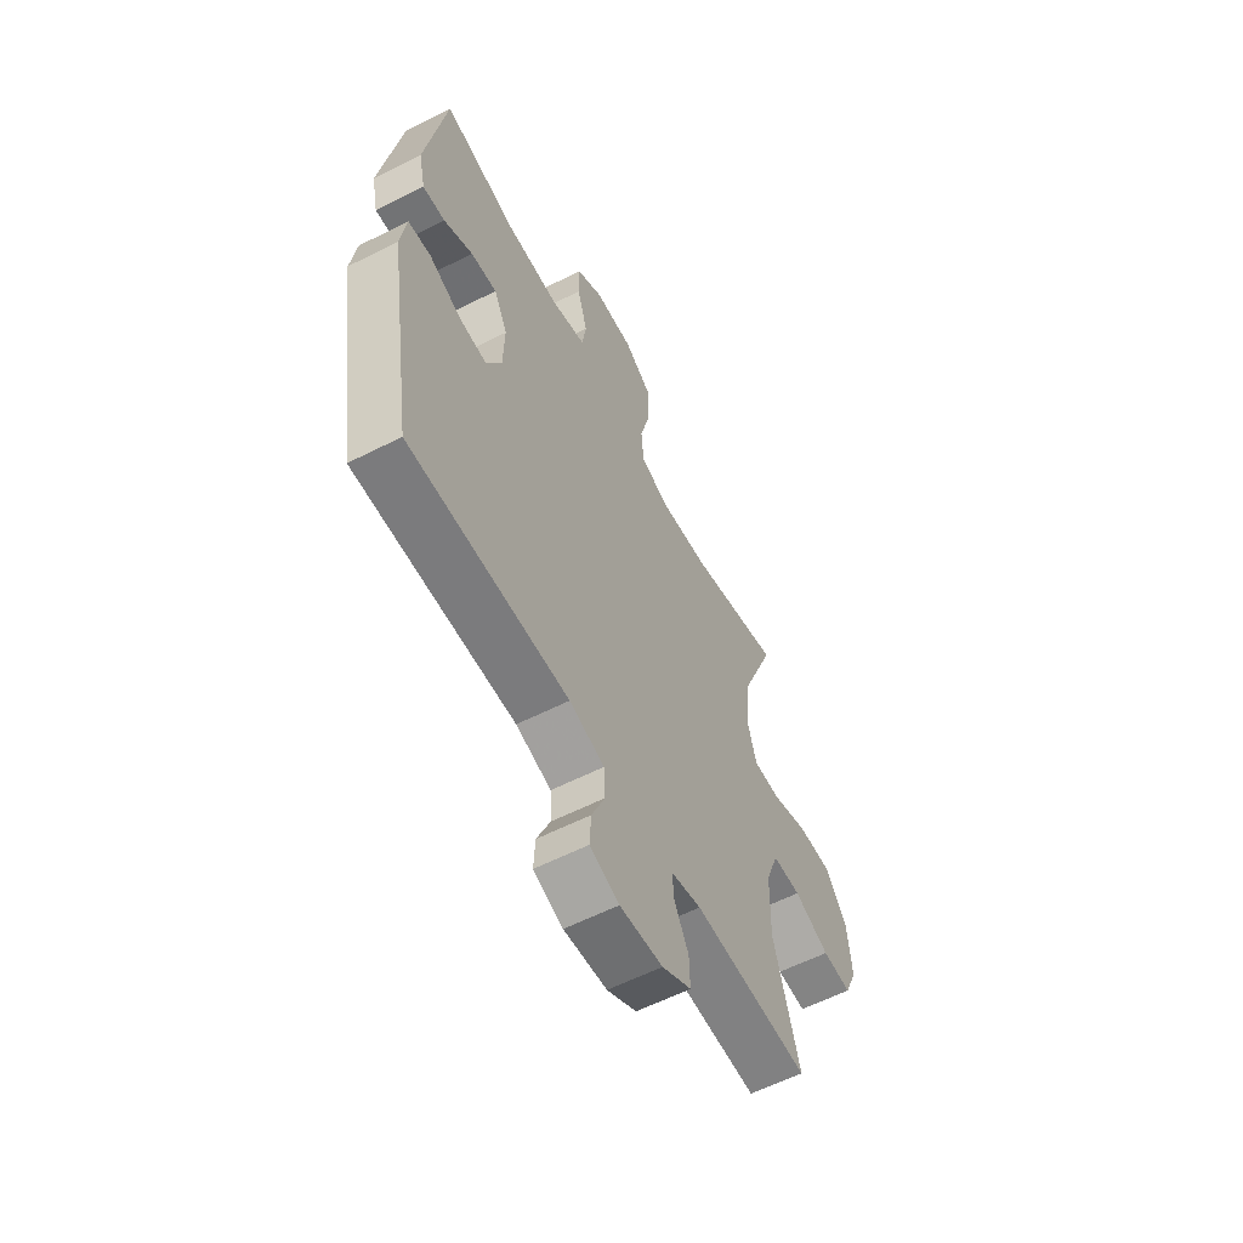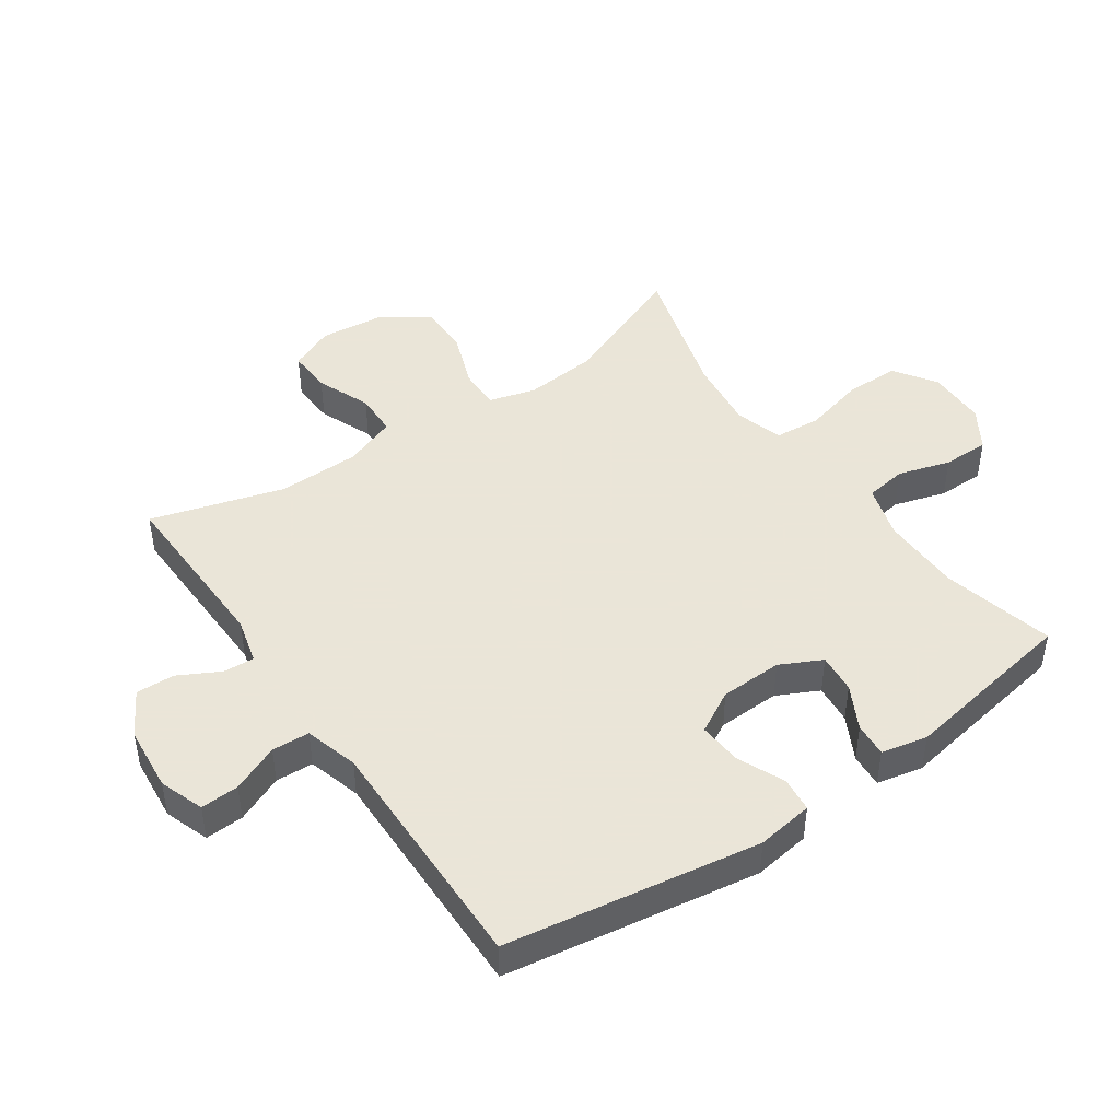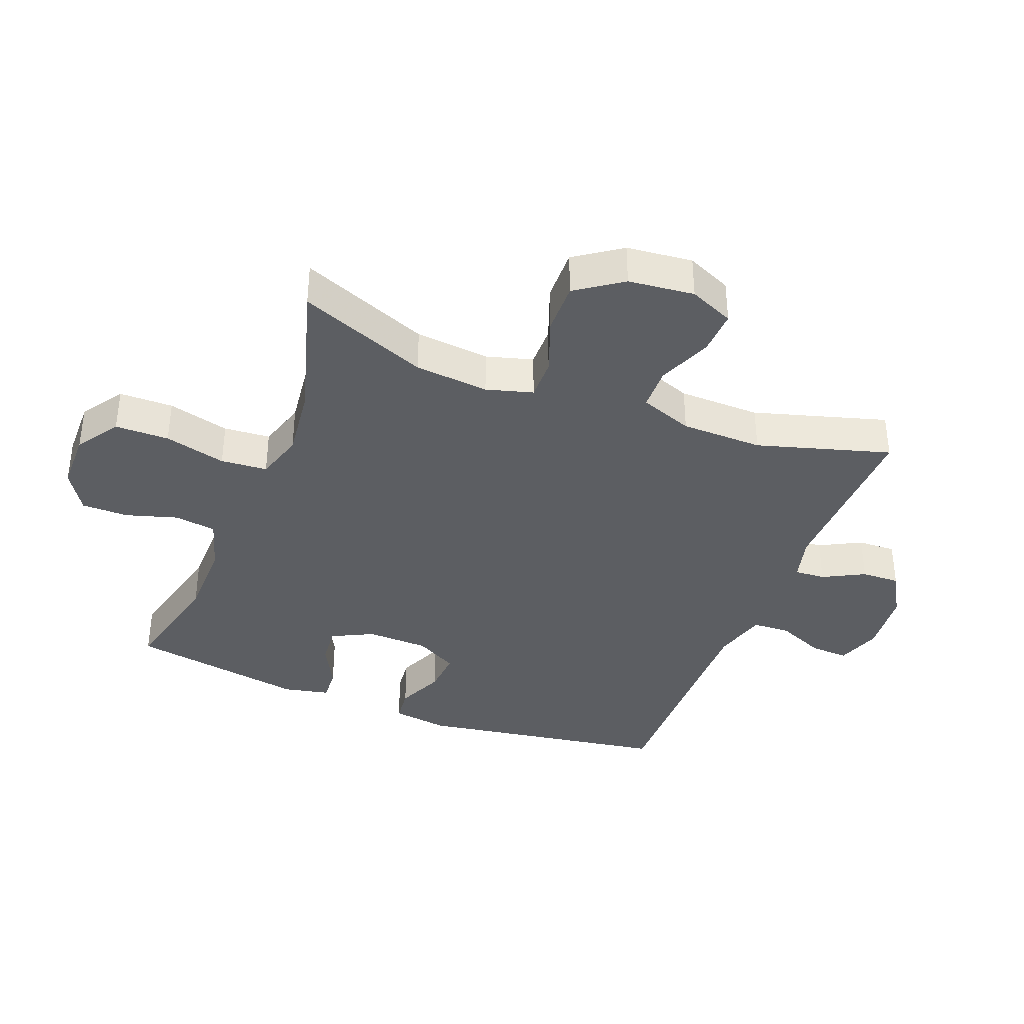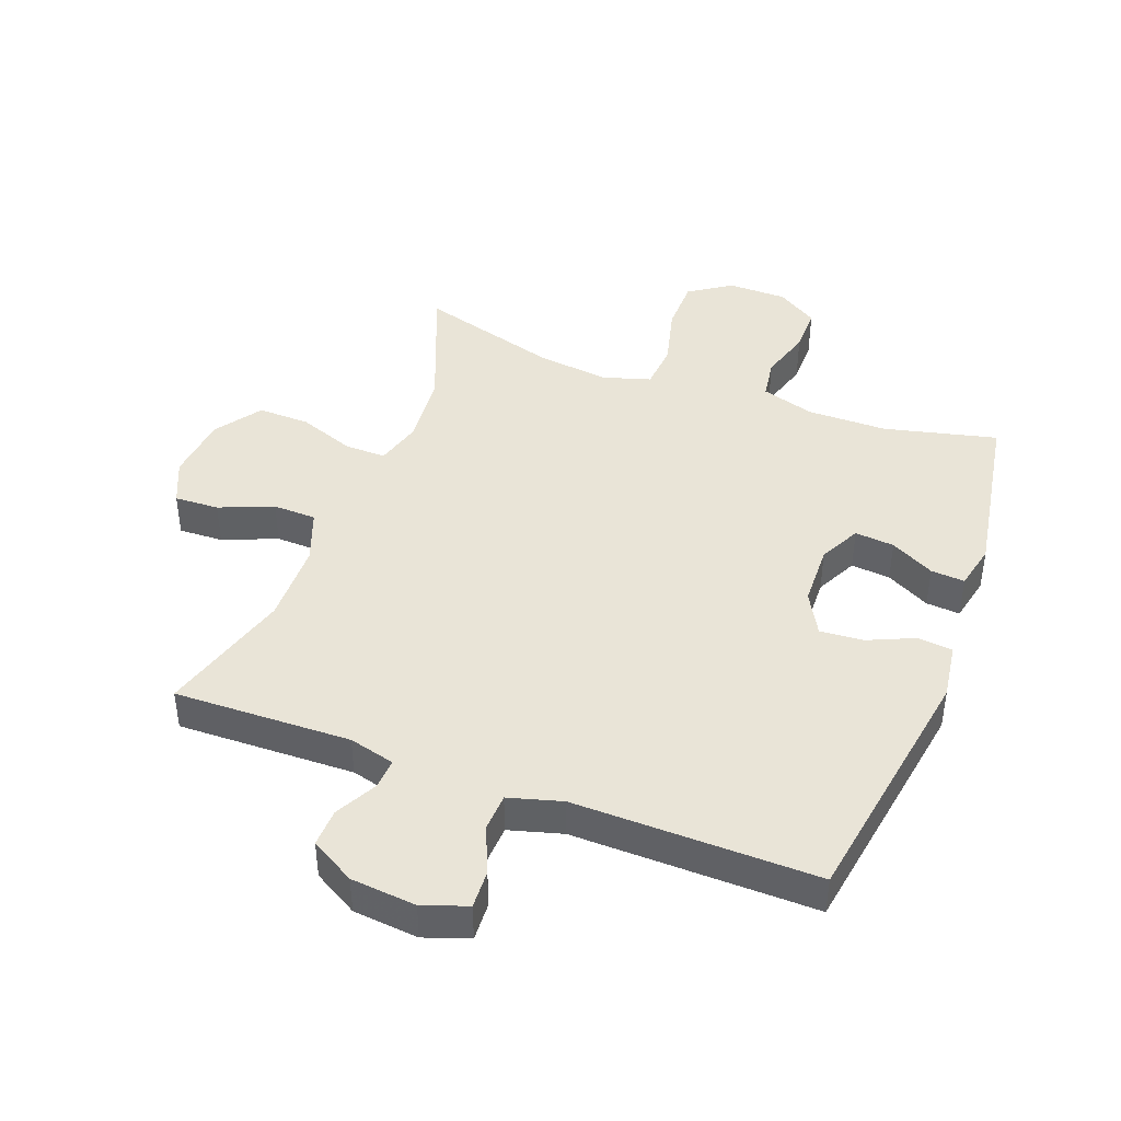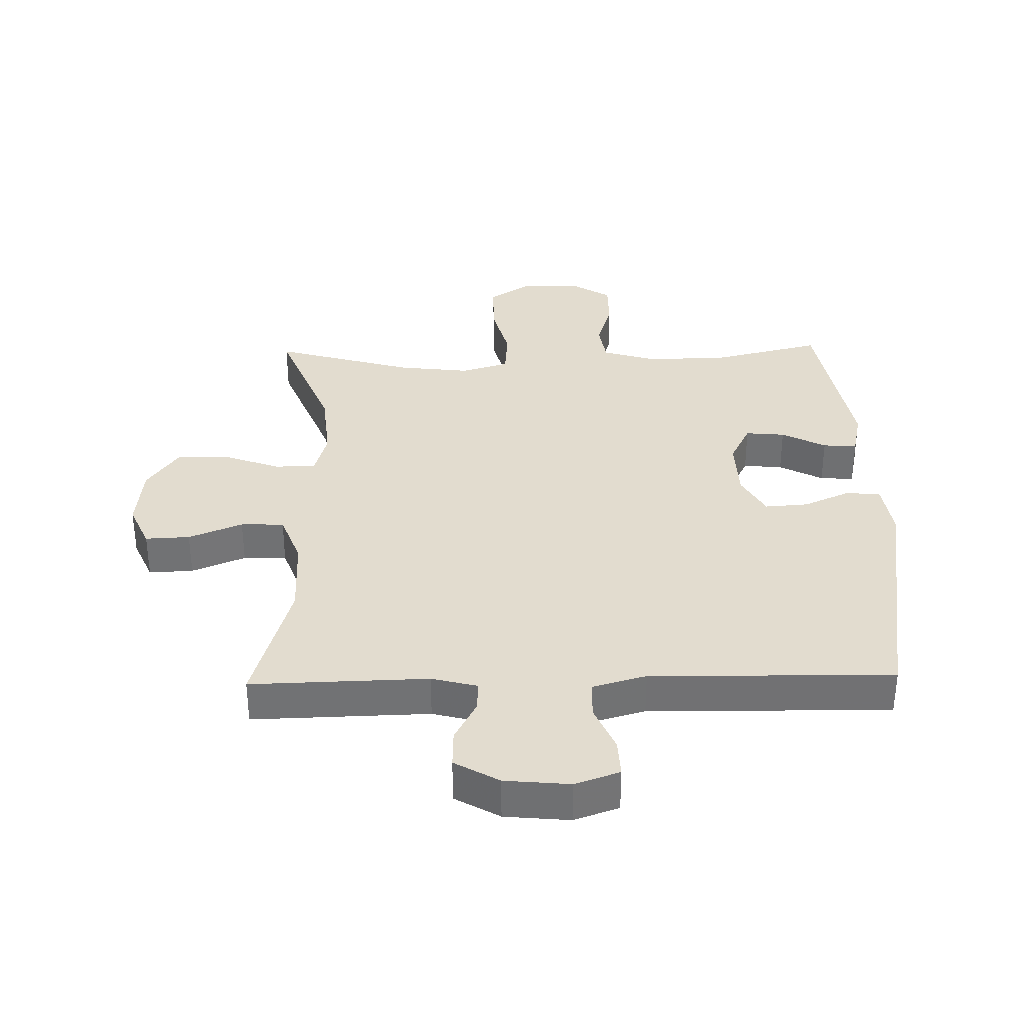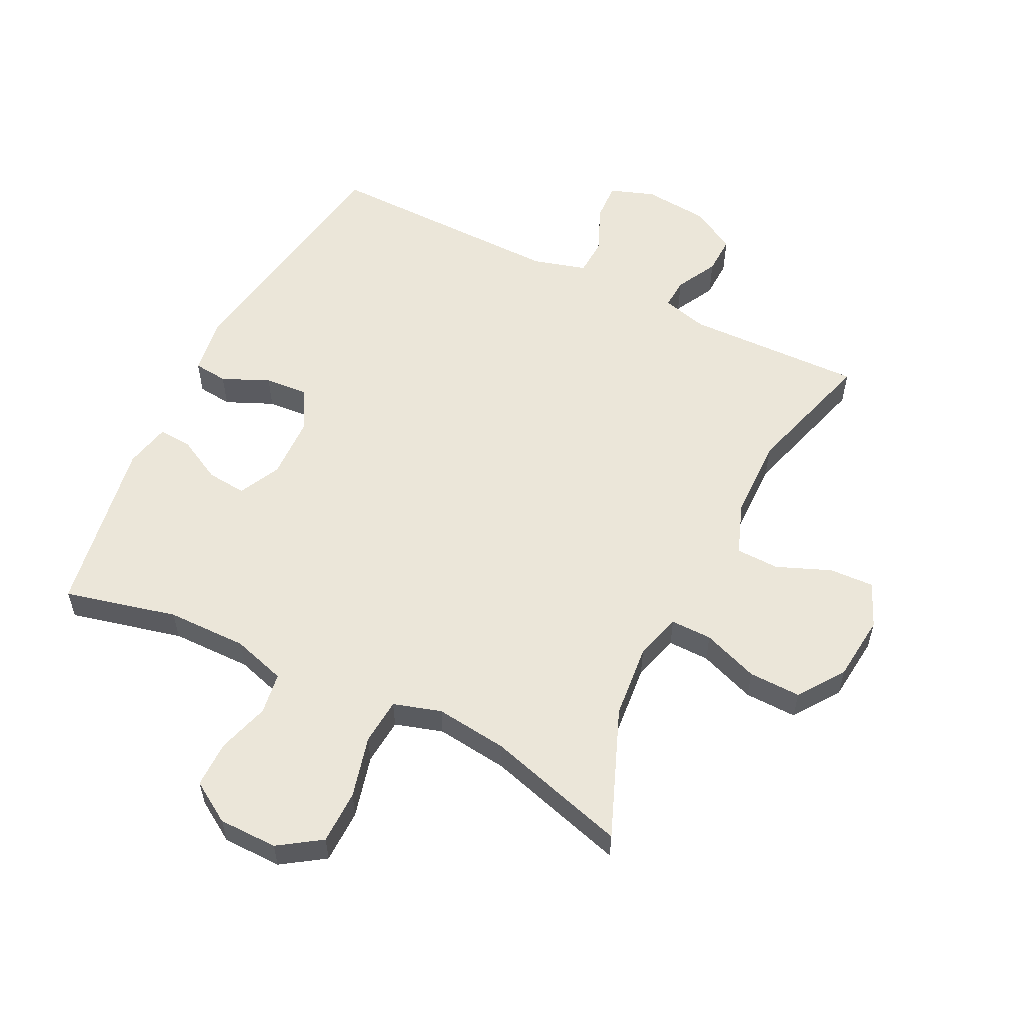
<metadata>
{"format":"obj","ext":"obj","renderer":"f3d","projection":"perspective","resolution":1024,"background":"white","views":[{"elev":-59.3,"azim":-62.5,"up":"+Z"},{"elev":45.5,"azim":-124.7,"up":"+Y"},{"elev":-37.5,"azim":68.7,"up":"+Y"},{"elev":43.0,"azim":-159.4,"up":"+Y"},{"elev":34.7,"azim":178.7,"up":"+Y"},{"elev":56.5,"azim":26.3,"up":"+Y"}]}
</metadata>
<code>
v -0.5 0.07 -0.5
v -0.564 0.07 -0.098
v -0.551 0.07 -0.008
v -0.496 0.07 -0.002
v -0.421 0.07 -0.035
v -0.352 0.07 -0.04
v -0.315 0.07 0.027
v -0.312 0.07 0.126
v -0.345 0.07 0.192
v -0.408 0.07 0.186
v -0.478 0.07 0.149
v -0.532 0.07 0.145
v -0.548 0.07 0.218
v -0.5 0.07 0.5
v -0.321 0.07 0.457
v -0.193 0.07 0.456
v -0.108 0.07 0.482
v -0.098 0.07 0.548
v -0.123 0.07 0.631
v -0.123 0.07 0.705
v -0.058 0.07 0.746
v 0.036 0.07 0.747
v 0.103 0.07 0.702
v 0.104 0.07 0.616
v 0.079 0.07 0.518
v 0.085 0.07 0.444
v 0.161 0.07 0.421
v 0.276 0.07 0.435
v 0.5 0.07 0.5
v 0.418 0.07 0.294
v 0.407 0.07 0.176
v 0.428 0.07 0.102
v 0.494 0.07 0.103
v 0.583 0.07 0.136
v 0.666 0.07 0.138
v 0.717 0.07 0.065
v 0.728 0.07 -0.04
v 0.697 0.07 -0.111
v 0.626 0.07 -0.108
v 0.54 0.07 -0.073
v 0.471 0.07 -0.075
v 0.44 0.07 -0.159
v 0.438 0.07 -0.289
v 0.5 0.07 -0.5
v 0.218 0.07 -0.493
v 0.145 0.07 -0.512
v 0.148 0.07 -0.561
v 0.183 0.07 -0.627
v 0.185 0.07 -0.688
v 0.114 0.07 -0.729
v 0.01 0.07 -0.739
v -0.061 0.07 -0.714
v -0.058 0.07 -0.653
v -0.026 0.07 -0.578
v -0.029 0.07 -0.518
v -0.114 0.07 -0.494
v -0.5 0 -0.5
v -0.564 0 -0.098
v -0.551 0 -0.008
v -0.496 0 -0.002
v -0.421 0 -0.035
v -0.352 0 -0.04
v -0.315 0 0.027
v -0.312 0 0.126
v -0.345 0 0.192
v -0.408 0 0.186
v -0.478 0 0.149
v -0.532 0 0.145
v -0.548 0 0.218
v -0.5 0 0.5
v -0.321 0 0.457
v -0.193 0 0.456
v -0.108 0 0.482
v -0.098 0 0.548
v -0.123 0 0.631
v -0.123 0 0.705
v -0.058 0 0.746
v 0.036 0 0.747
v 0.103 0 0.702
v 0.104 0 0.616
v 0.079 0 0.518
v 0.085 0 0.444
v 0.161 0 0.421
v 0.276 0 0.435
v 0.5 0 0.5
v 0.418 0 0.294
v 0.407 0 0.176
v 0.428 0 0.102
v 0.494 0 0.103
v 0.583 0 0.136
v 0.666 0 0.138
v 0.717 0 0.065
v 0.728 0 -0.04
v 0.697 0 -0.111
v 0.626 0 -0.108
v 0.54 0 -0.073
v 0.471 0 -0.075
v 0.44 0 -0.159
v 0.438 0 -0.289
v 0.5 0 -0.5
v 0.218 0 -0.493
v 0.145 0 -0.512
v 0.148 0 -0.561
v 0.183 0 -0.627
v 0.185 0 -0.688
v 0.114 0 -0.729
v 0.01 0 -0.739
v -0.061 0 -0.714
v -0.058 0 -0.653
v -0.026 0 -0.578
v -0.029 0 -0.518
v -0.114 0 -0.494
f 52 53 54
f 51 52 54
f 50 51 54
f 49 50 54
f 48 49 54
f 47 48 54
f 46 47 54 55
f 45 46 55 56
f 43 44 45
f 42 43 45 56
f 38 39 40
f 37 38 40
f 36 37 40
f 35 36 40
f 34 35 40
f 33 34 40
f 32 33 40 41
f 42 56 1
f 41 42 1
f 32 41 1
f 31 32 1
f 23 24 25
f 22 23 25
f 21 22 25
f 20 21 25
f 19 20 25
f 18 19 25
f 17 18 25 26
f 16 17 26 27
f 13 14 15
f 12 13 15
f 11 12 15
f 10 11 15
f 15 16 27
f 10 15 27
f 9 10 27
f 3 4 5
f 2 3 5
f 1 2 5
f 1 5 6
f 1 6 7
f 31 1 7
f 30 31 7
f 8 9 27 28
f 28 29 30
f 8 28 30
f 7 8 30
f 110 109 108
f 110 108 107
f 110 107 106
f 110 106 105
f 110 105 104
f 110 104 103
f 111 110 103 102
f 112 111 102 101
f 101 100 99
f 112 101 99 98
f 96 95 94
f 96 94 93
f 96 93 92
f 96 92 91
f 96 91 90
f 96 90 89
f 97 96 89 88
f 57 112 98
f 57 98 97
f 57 97 88
f 57 88 87
f 81 80 79
f 81 79 78
f 81 78 77
f 81 77 76
f 81 76 75
f 81 75 74
f 82 81 74 73
f 83 82 73 72
f 71 70 69
f 71 69 68
f 71 68 67
f 71 67 66
f 83 72 71
f 83 71 66
f 83 66 65
f 61 60 59
f 61 59 58
f 61 58 57
f 62 61 57
f 63 62 57
f 63 57 87
f 63 87 86
f 84 83 65 64
f 86 85 84
f 86 84 64
f 86 64 63
f 1 57 58 2
f 2 58 59 3
f 3 59 60 4
f 4 60 61 5
f 5 61 62 6
f 6 62 63 7
f 7 63 64 8
f 8 64 65 9
f 9 65 66 10
f 10 66 67 11
f 11 67 68 12
f 12 68 69 13
f 13 69 70 14
f 14 70 71 15
f 15 71 72 16
f 16 72 73 17
f 17 73 74 18
f 18 74 75 19
f 19 75 76 20
f 20 76 77 21
f 21 77 78 22
f 22 78 79 23
f 23 79 80 24
f 24 80 81 25
f 25 81 82 26
f 26 82 83 27
f 27 83 84 28
f 28 84 85 29
f 29 85 86 30
f 30 86 87 31
f 31 87 88 32
f 32 88 89 33
f 33 89 90 34
f 34 90 91 35
f 35 91 92 36
f 36 92 93 37
f 37 93 94 38
f 38 94 95 39
f 39 95 96 40
f 40 96 97 41
f 41 97 98 42
f 42 98 99 43
f 43 99 100 44
f 44 100 101 45
f 45 101 102 46
f 46 102 103 47
f 47 103 104 48
f 48 104 105 49
f 49 105 106 50
f 50 106 107 51
f 51 107 108 52
f 52 108 109 53
f 53 109 110 54
f 54 110 111 55
f 55 111 112 56
f 56 112 57 1

</code>
